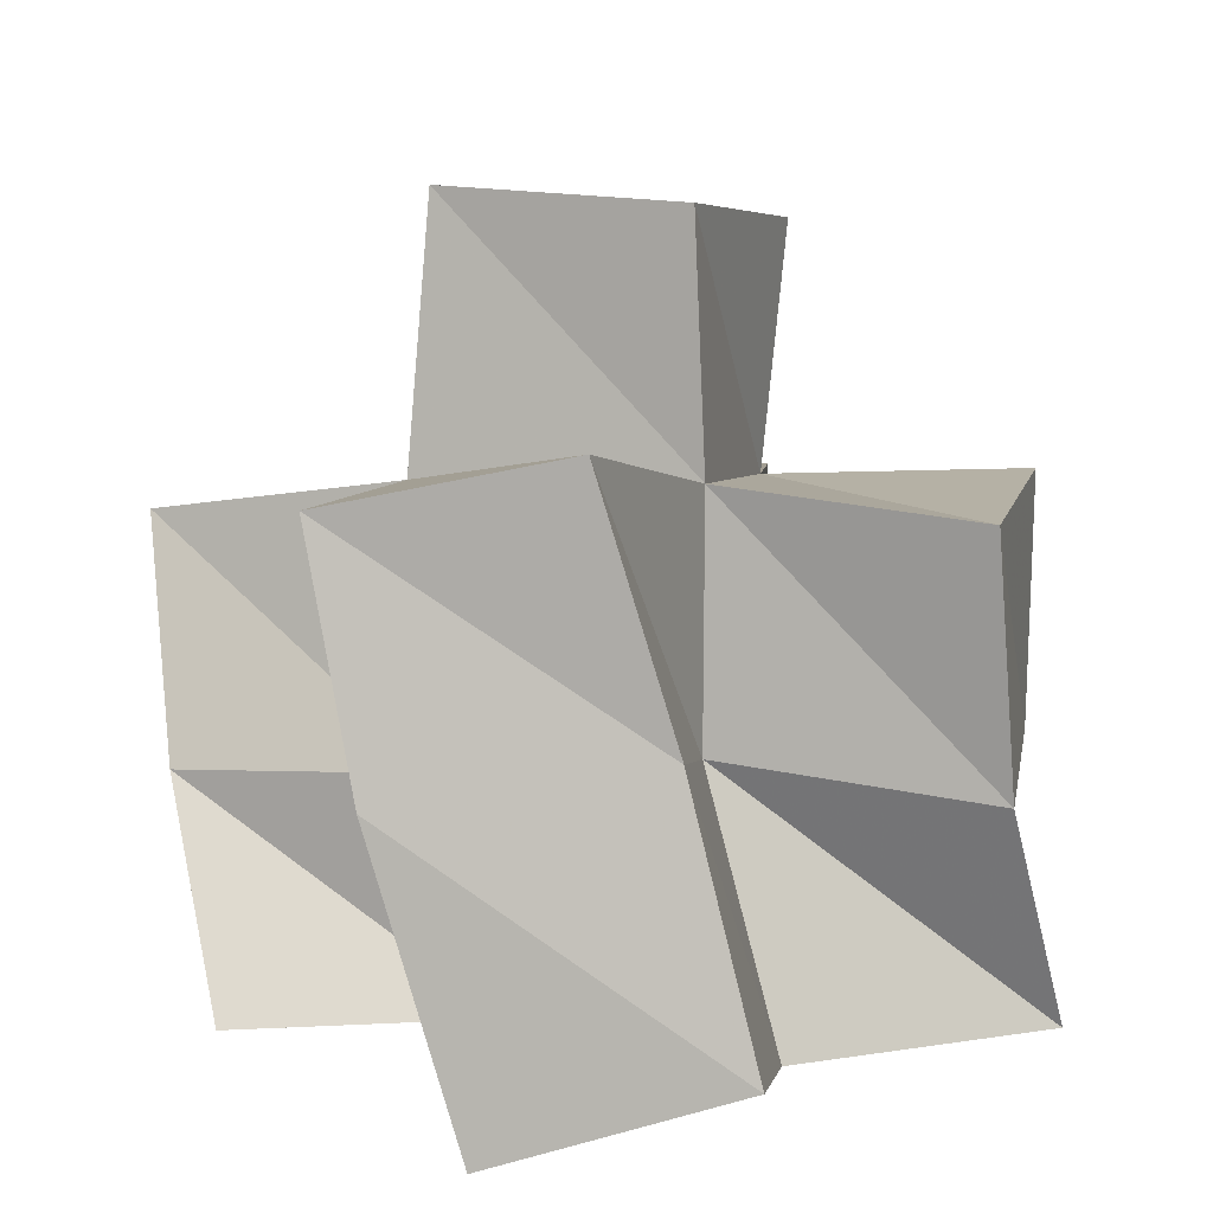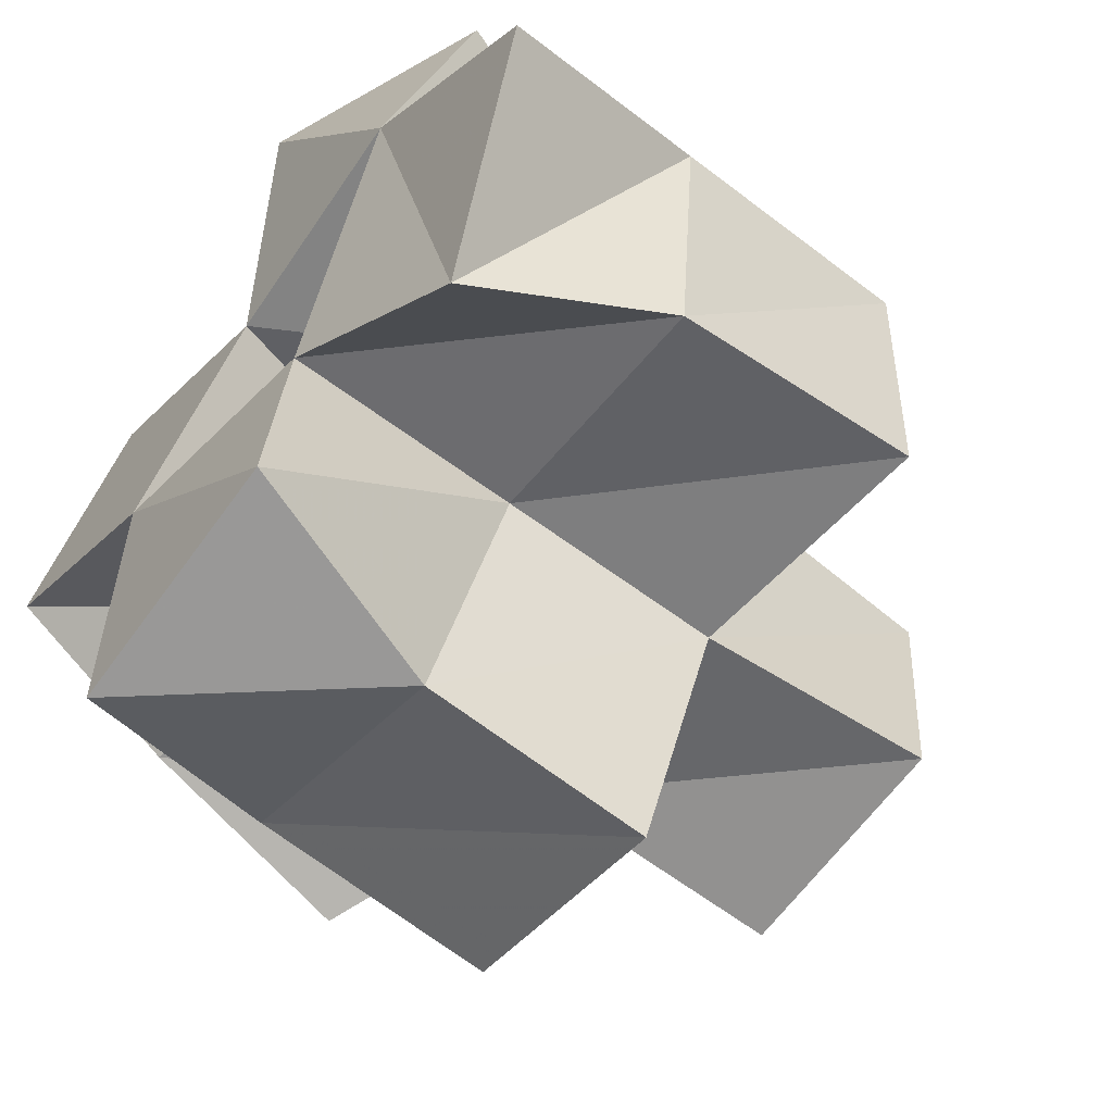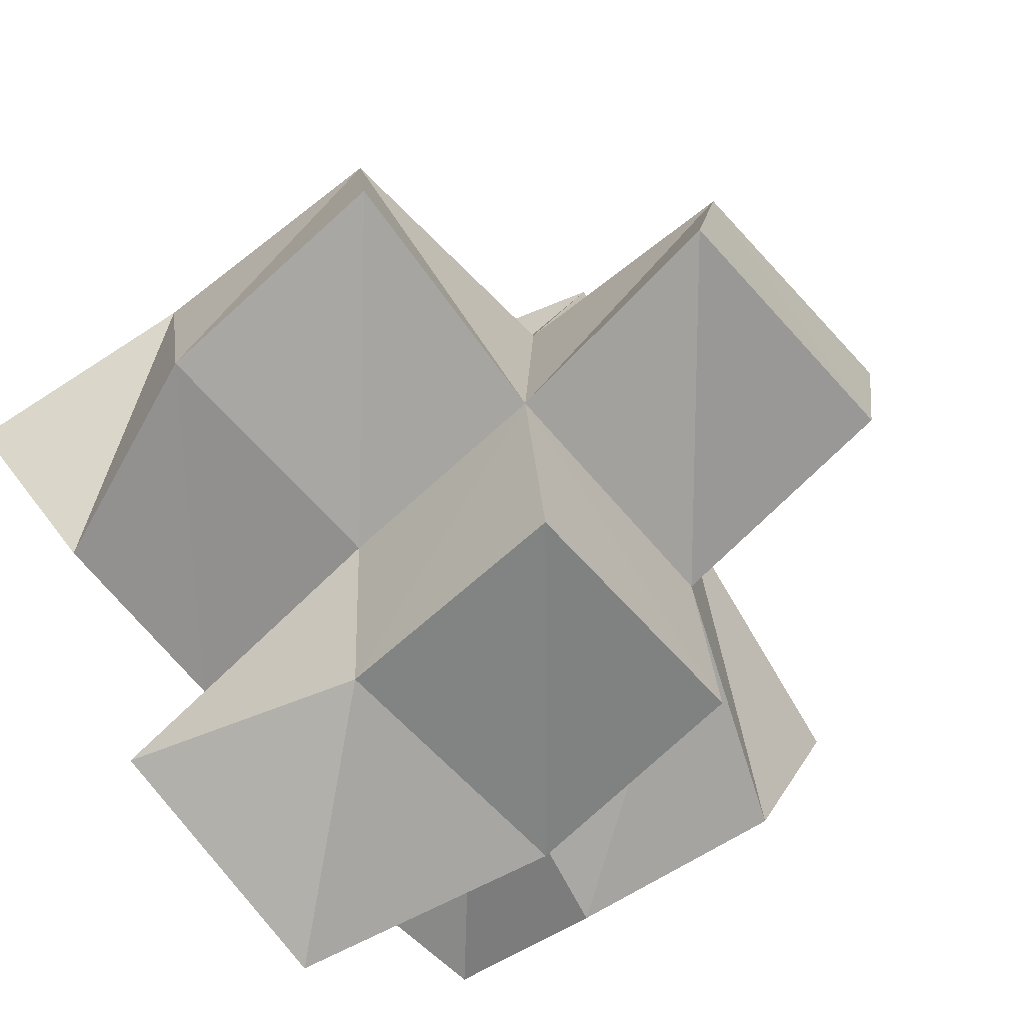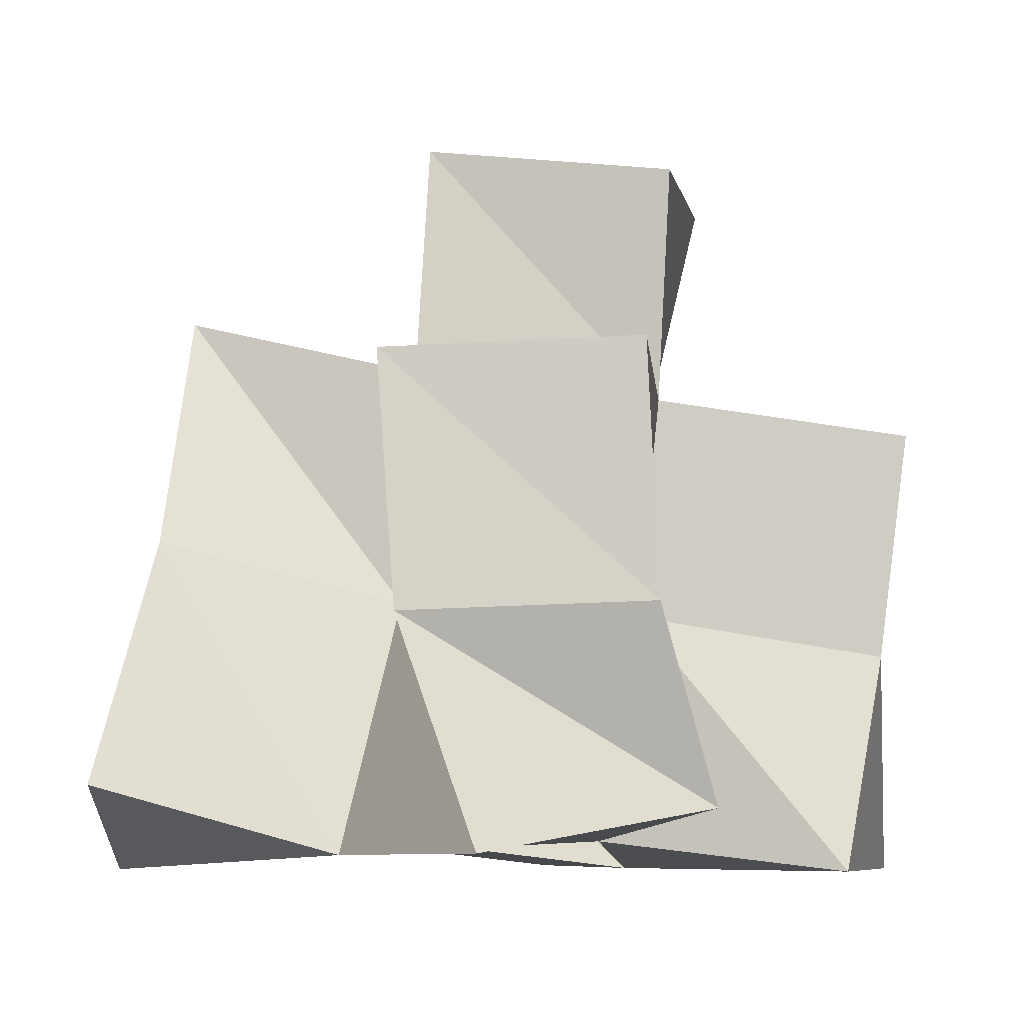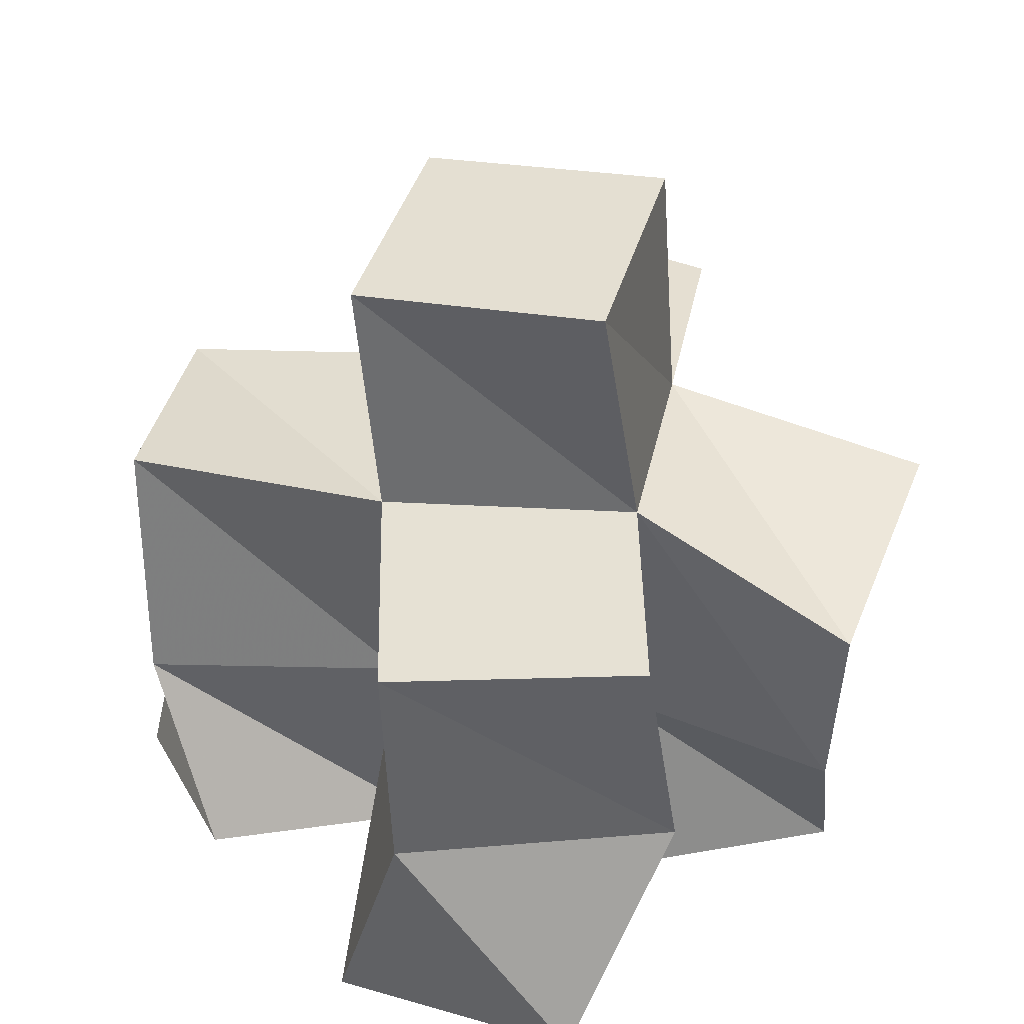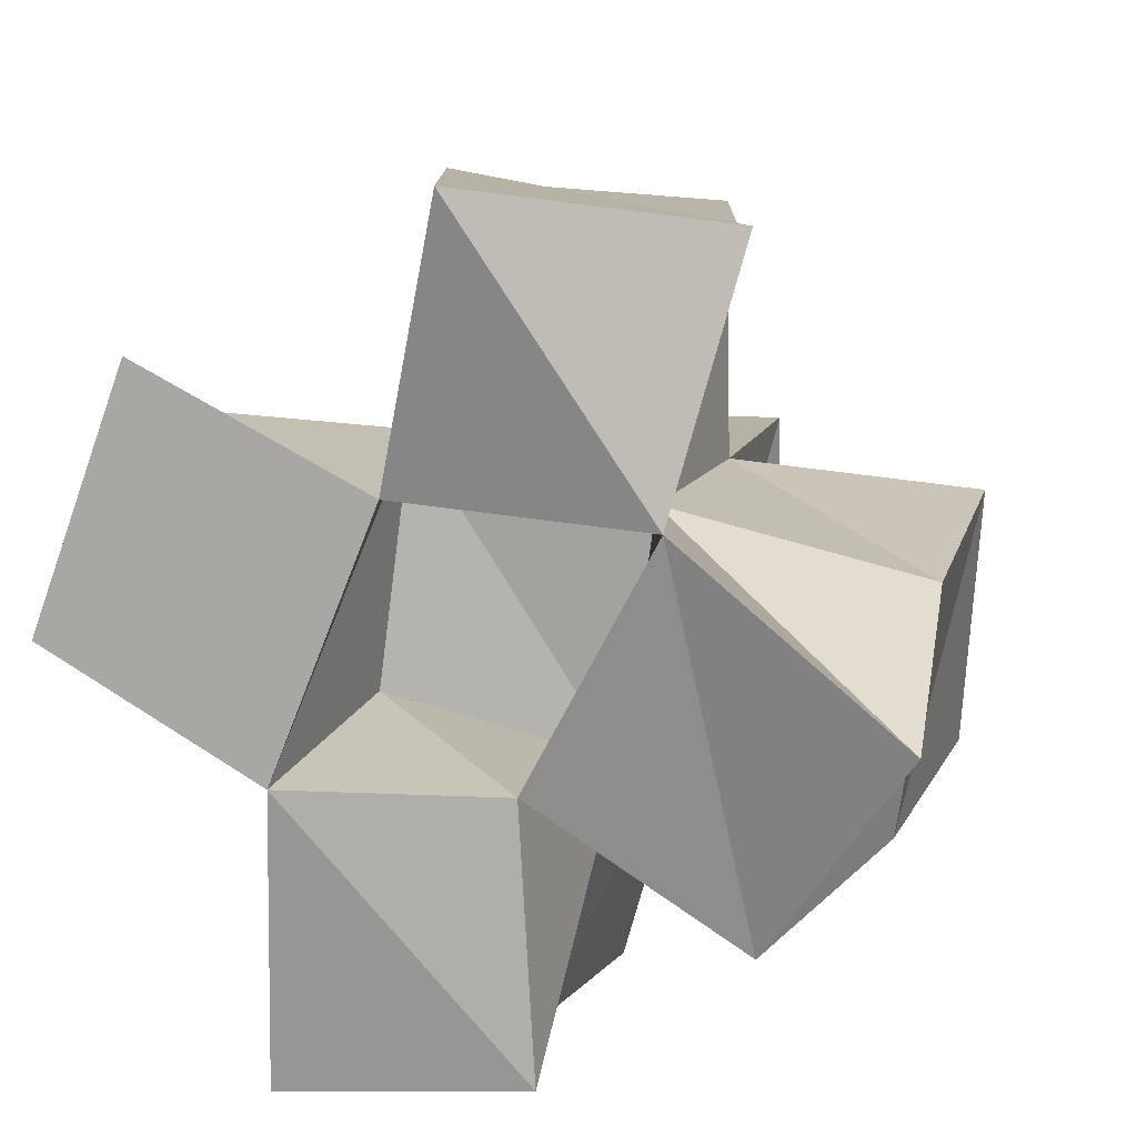
<metadata>
{"format":"obj","ext":"obj","renderer":"f3d","projection":"perspective","resolution":1024,"background":"white","views":[{"elev":11.8,"azim":18.5,"up":"+Y"},{"elev":-57.2,"azim":53.1,"up":"+Z"},{"elev":-79.1,"azim":130.8,"up":"+Z"},{"elev":-7.2,"azim":96.9,"up":"+Y"},{"elev":32.6,"azim":-167.5,"up":"+Y"},{"elev":16.0,"azim":19.5,"up":"+Z"}]}
</metadata>
<code>
v -0.2919 0.1 0.1951
v -0.2923 0.1338 0.1736
v -0.2478 0.1 0.1731
v -0.2454 0.1432 0.1776
v -0.2753 0.1062 0.2453
v -0.2922 0.1473 0.2266
v -0.229 0.1065 0.2242
v -0.2415 0.1505 0.2255
v -0.2489 0.1 0.1166
v -0.2664 0.1443 0.1348
v -0.1993 0.1 0.1248
v -0.2137 0.1436 0.1172
v -0.2045 0.1059 0.1749
v -0.2017 0.1513 0.1665
v -0.1787 0.1033 0.2236
v -0.196 0.1542 0.2144
v -0.2157 0.1 0.2778
v -0.2362 0.1562 0.2721
v -0.1686 0.1169 0.2714
v -0.1847 0.1661 0.2621
v -0.1645 0.1122 0.1489
v -0.1502 0.15 0.1586
v -0.136 0.104 0.1907
v -0.1428 0.148 0.2069
v -0.296 0.1772 0.1592
v -0.2514 0.1962 0.1683
v -0.3044 0.191 0.2074
v -0.2508 0.2002 0.2136
v -0.2621 0.1906 0.1226
v -0.2133 0.1894 0.1113
v -0.2008 0.1958 0.1618
v -0.1966 0.202 0.2118
v -0.2494 0.2029 0.2627
v -0.2012 0.214 0.2597
v -0.1492 0.1994 0.1608
v -0.1457 0.1976 0.211
v -0.2463 0.2449 0.1562
v -0.1968 0.2434 0.159
v -0.2488 0.2513 0.2062
v -0.1996 0.2495 0.2093
f 1 2 4
f 3 1 4
f 2 6 8
f 4 2 8
f 6 5 7
f 8 6 7
f 5 1 3
f 7 5 3
f 8 7 3
f 4 8 3
f 2 1 5
f 6 2 5
f 9 10 12
f 11 9 12
f 10 4 14
f 12 10 14
f 4 3 13
f 14 4 13
f 3 9 11
f 13 3 11
f 14 13 11
f 12 14 11
f 10 9 3
f 4 10 3
f 7 8 16
f 15 7 16
f 8 18 20
f 16 8 20
f 18 17 19
f 20 18 19
f 17 7 15
f 19 17 15
f 20 19 15
f 16 20 15
f 8 7 17
f 18 8 17
f 13 14 22
f 21 13 22
f 14 16 24
f 22 14 24
f 16 15 23
f 24 16 23
f 15 13 21
f 23 15 21
f 24 23 21
f 22 24 21
f 14 13 15
f 16 14 15
f 2 25 26
f 4 2 26
f 25 27 28
f 26 25 28
f 27 6 8
f 28 27 8
f 6 2 4
f 8 6 4
f 28 8 4
f 26 28 4
f 25 2 6
f 27 25 6
f 10 29 30
f 12 10 30
f 29 26 31
f 30 29 31
f 26 4 14
f 31 26 14
f 4 10 12
f 14 4 12
f 31 14 12
f 30 31 12
f 29 10 4
f 26 29 4
f 8 28 32
f 16 8 32
f 28 33 34
f 32 28 34
f 33 18 20
f 34 33 20
f 18 8 16
f 20 18 16
f 34 20 16
f 32 34 16
f 28 8 18
f 33 28 18
f 14 31 35
f 22 14 35
f 31 32 36
f 35 31 36
f 32 16 24
f 36 32 24
f 16 14 22
f 24 16 22
f 36 24 22
f 35 36 22
f 31 14 16
f 32 31 16
f 4 26 31
f 14 4 31
f 26 28 32
f 31 26 32
f 28 8 16
f 32 28 16
f 8 4 14
f 16 8 14
f 32 16 14
f 31 32 14
f 26 4 8
f 28 26 8
f 26 37 38
f 31 26 38
f 37 39 40
f 38 37 40
f 39 28 32
f 40 39 32
f 28 26 31
f 32 28 31
f 40 32 31
f 38 40 31
f 37 26 28
f 39 37 28

</code>
